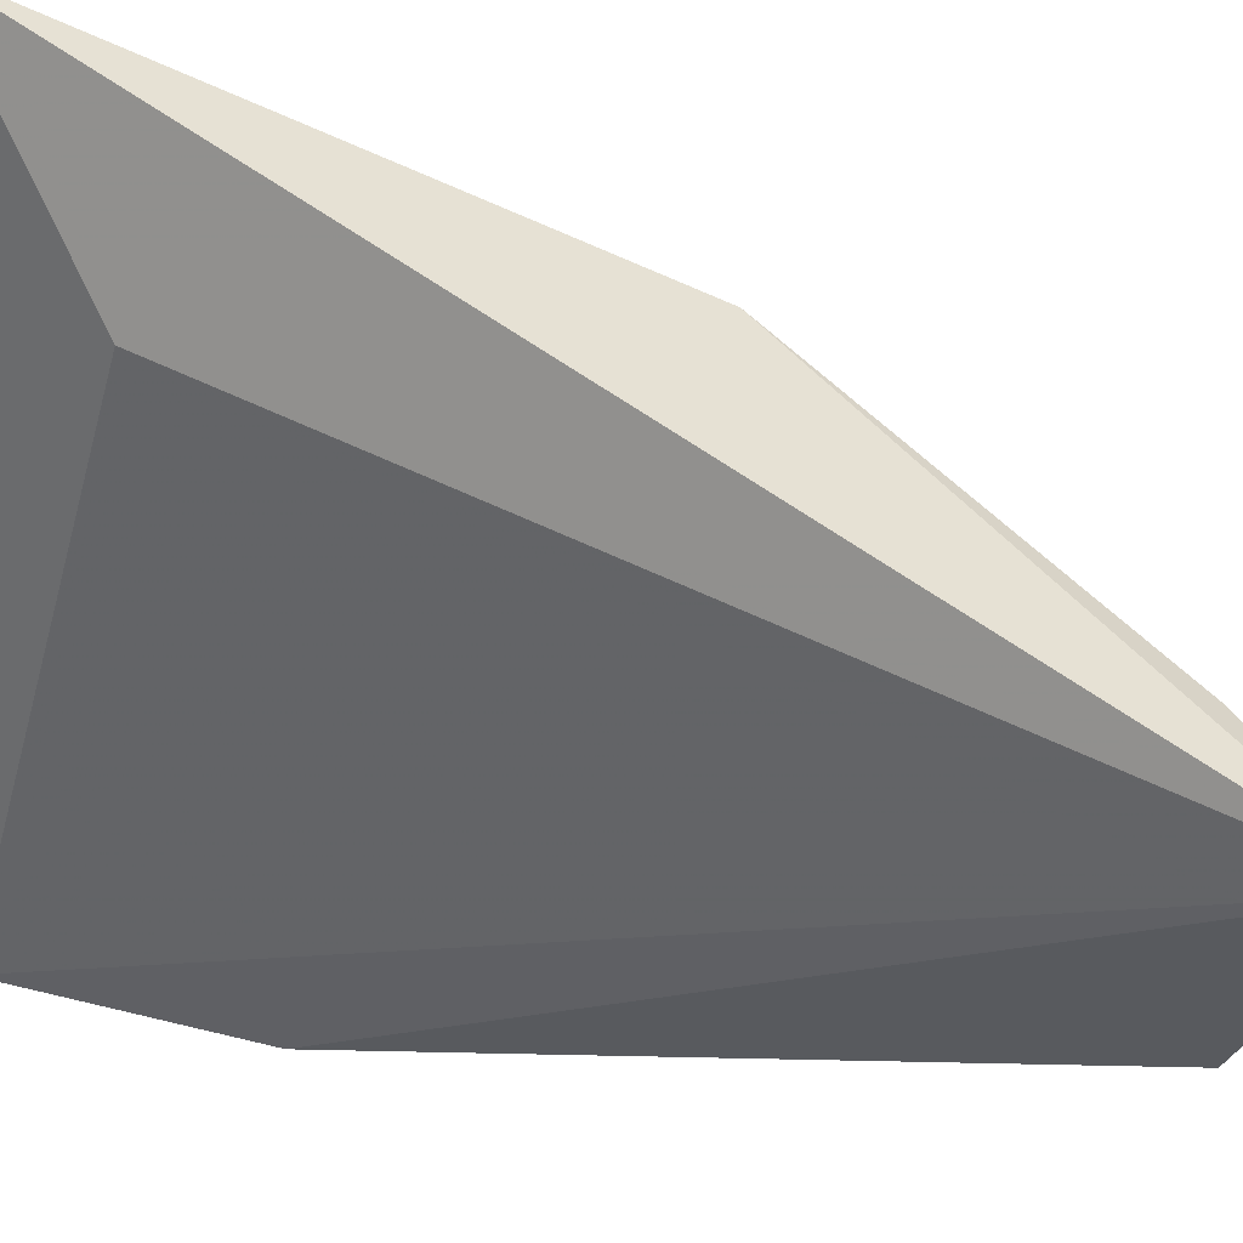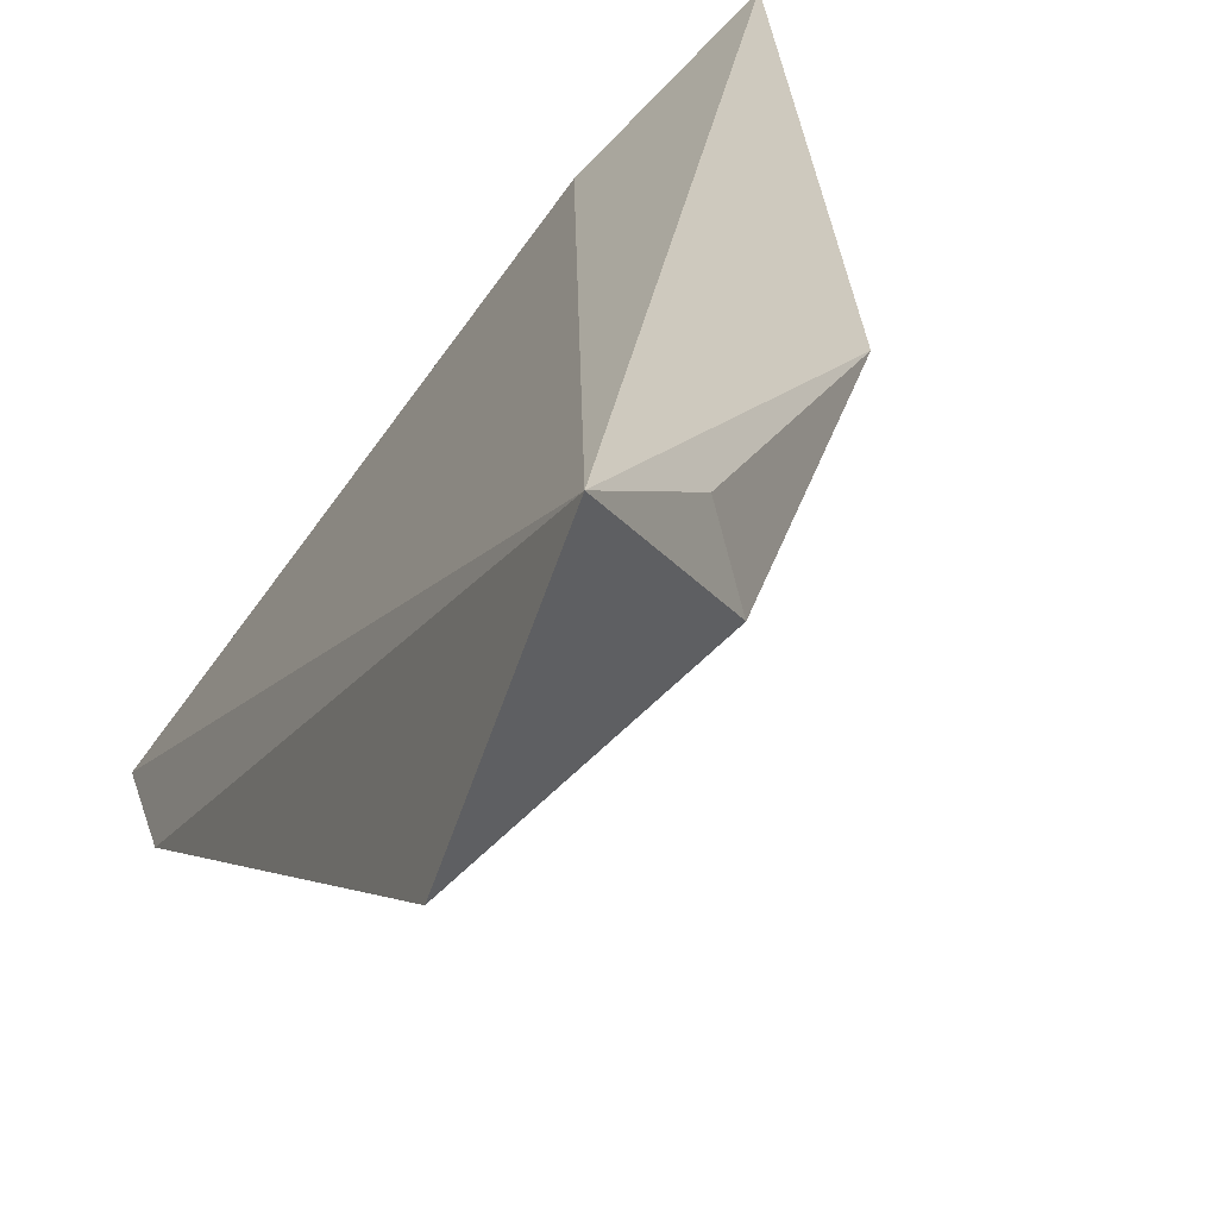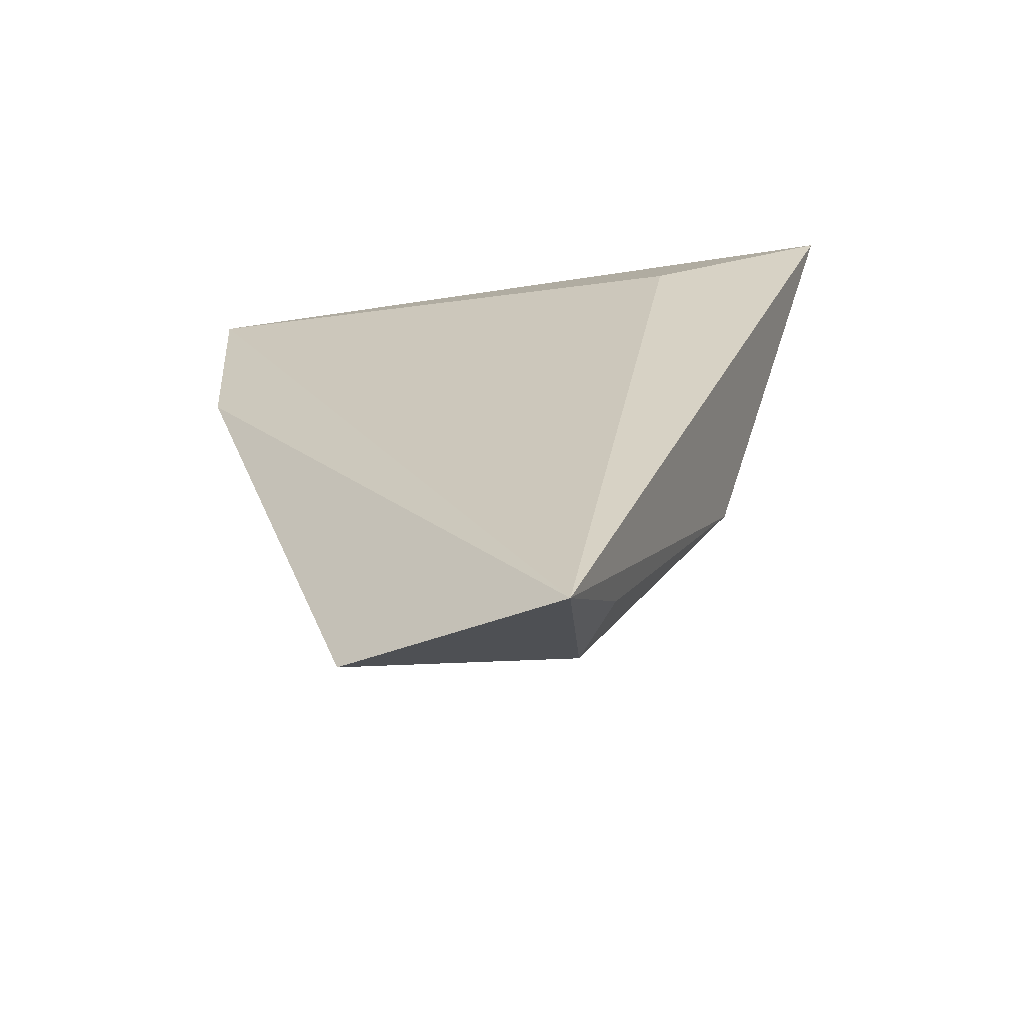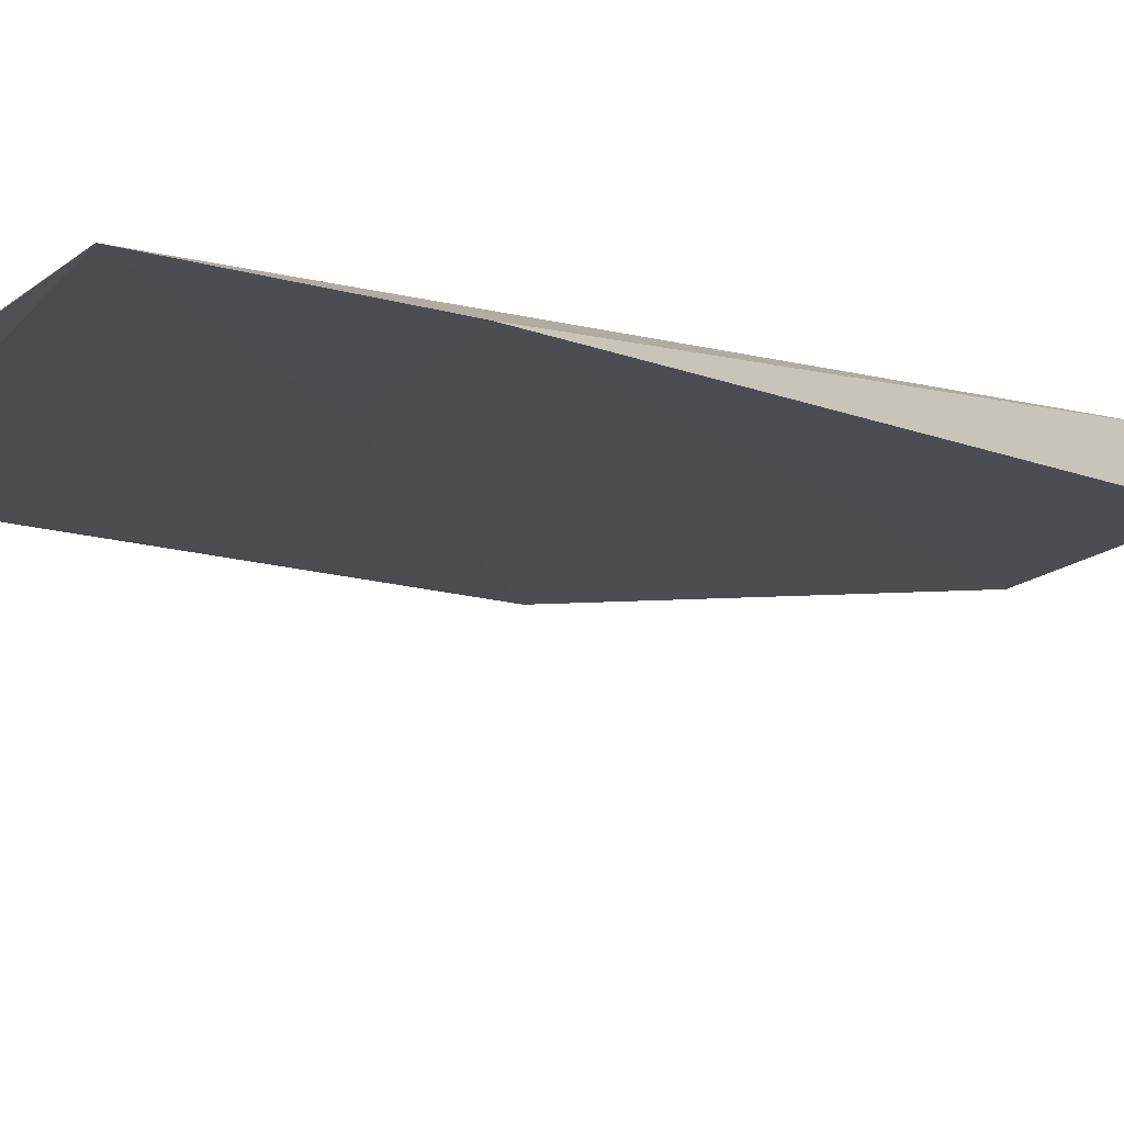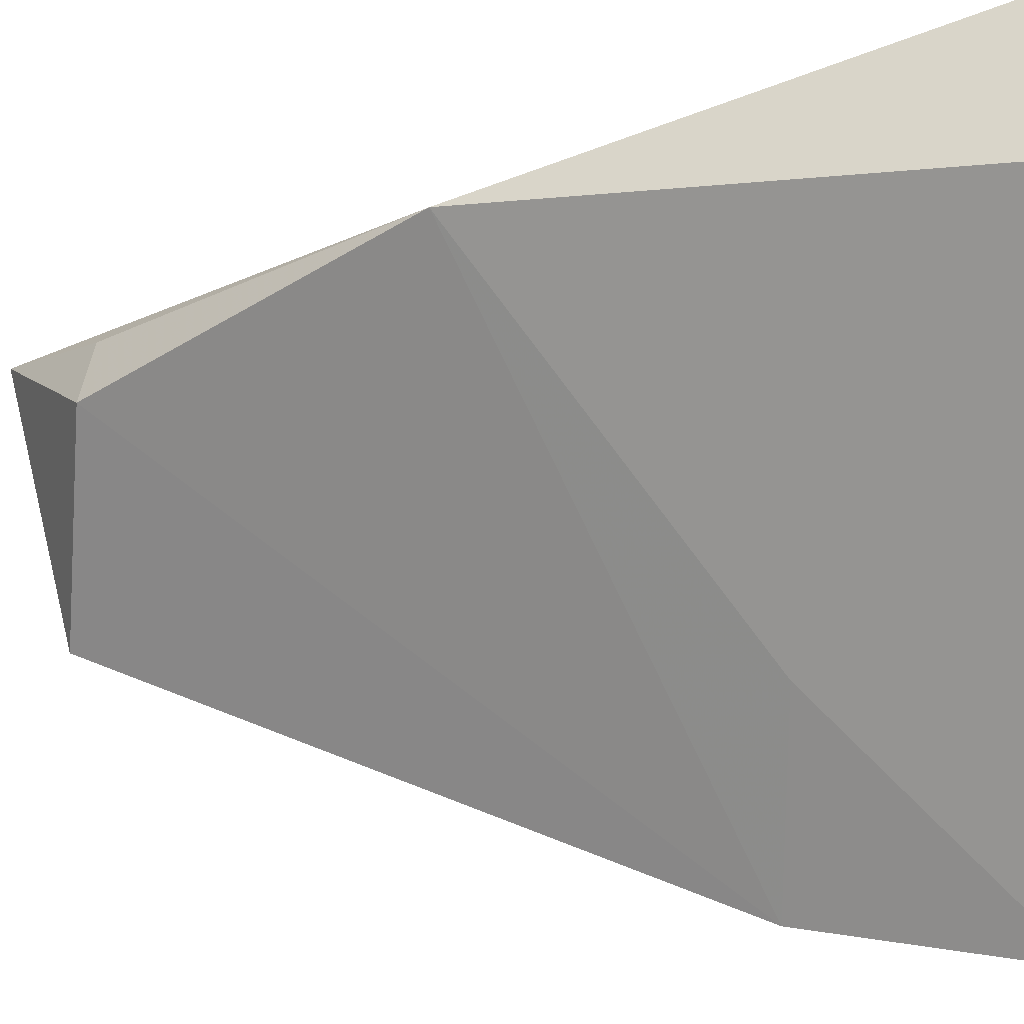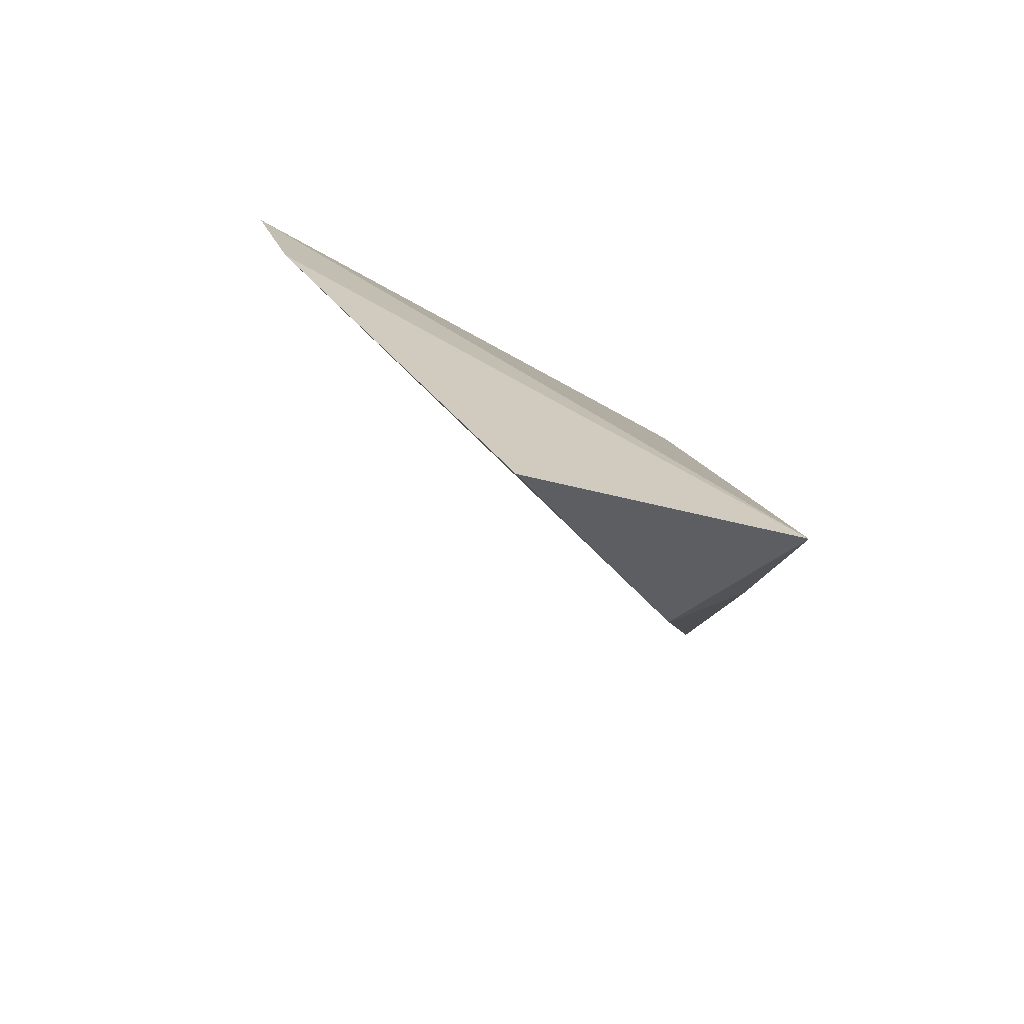
<metadata>
{"format":"obj","ext":"obj","renderer":"f3d","projection":"perspective","resolution":1024,"background":"white","views":[{"elev":75.6,"azim":-82.3,"up":"+Z"},{"elev":24.8,"azim":-18.7,"up":"+Z"},{"elev":-46.6,"azim":-38.7,"up":"+Y"},{"elev":-55.6,"azim":-118.4,"up":"+Z"},{"elev":-33.9,"azim":94.7,"up":"+Z"},{"elev":-63.1,"azim":-82.2,"up":"+Y"}]}
</metadata>
<code>
v 0.05577 -0.4457 0.01884
v 0.07801 -0.3987 0.009326
v 0.07258 -0.4247 0.01307
v 0.07845 -0.3988 0.01796
v 0.05196 -0.3999 -0.01117
v 0.06862 -0.4057 0.0135
v 0.0614 -0.3983 -0.003988
v 0.05212 -0.4427 0.005707
v 0.05045 -0.412 -0.008034
v 0.06215 -0.4408 0.01202
v 0.0595 -0.4112 -0.001601
v 0.06119 -0.4405 0.01593
f 1 3 4
f 3 2 4
f 6 5 1
f 6 1 4
f 6 4 5
f 7 5 4
f 7 4 2
f 7 2 5
f 9 8 1
f 9 1 5
f 10 1 8
f 10 9 3
f 10 8 9
f 11 9 5
f 11 3 9
f 11 5 2
f 11 2 3
f 12 10 3
f 12 3 1
f 12 1 10

</code>
